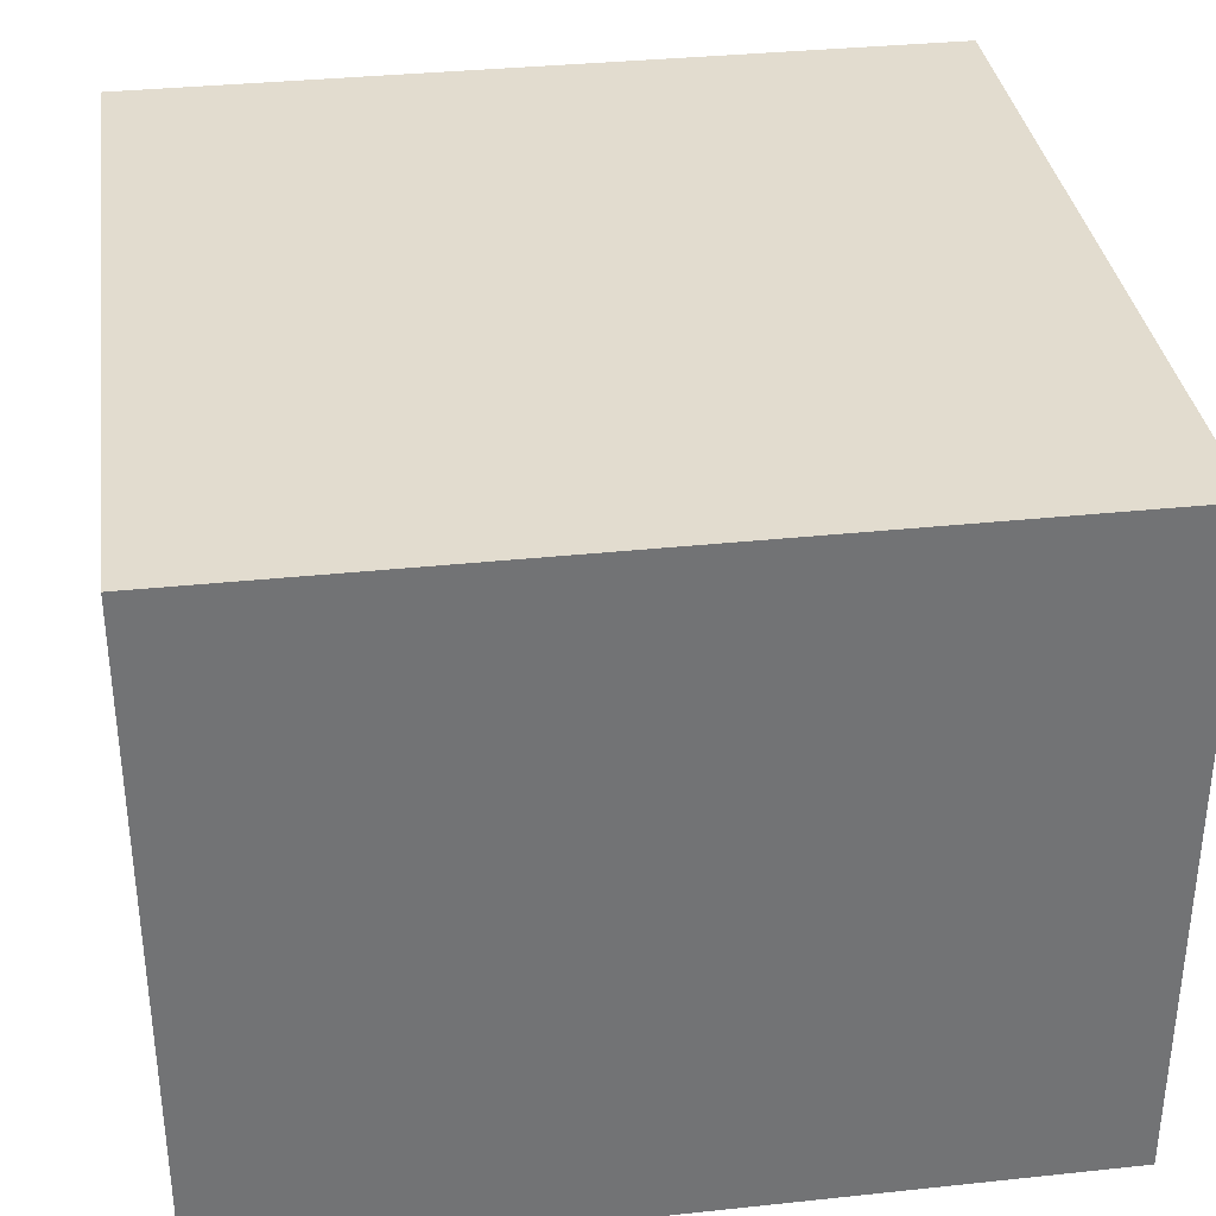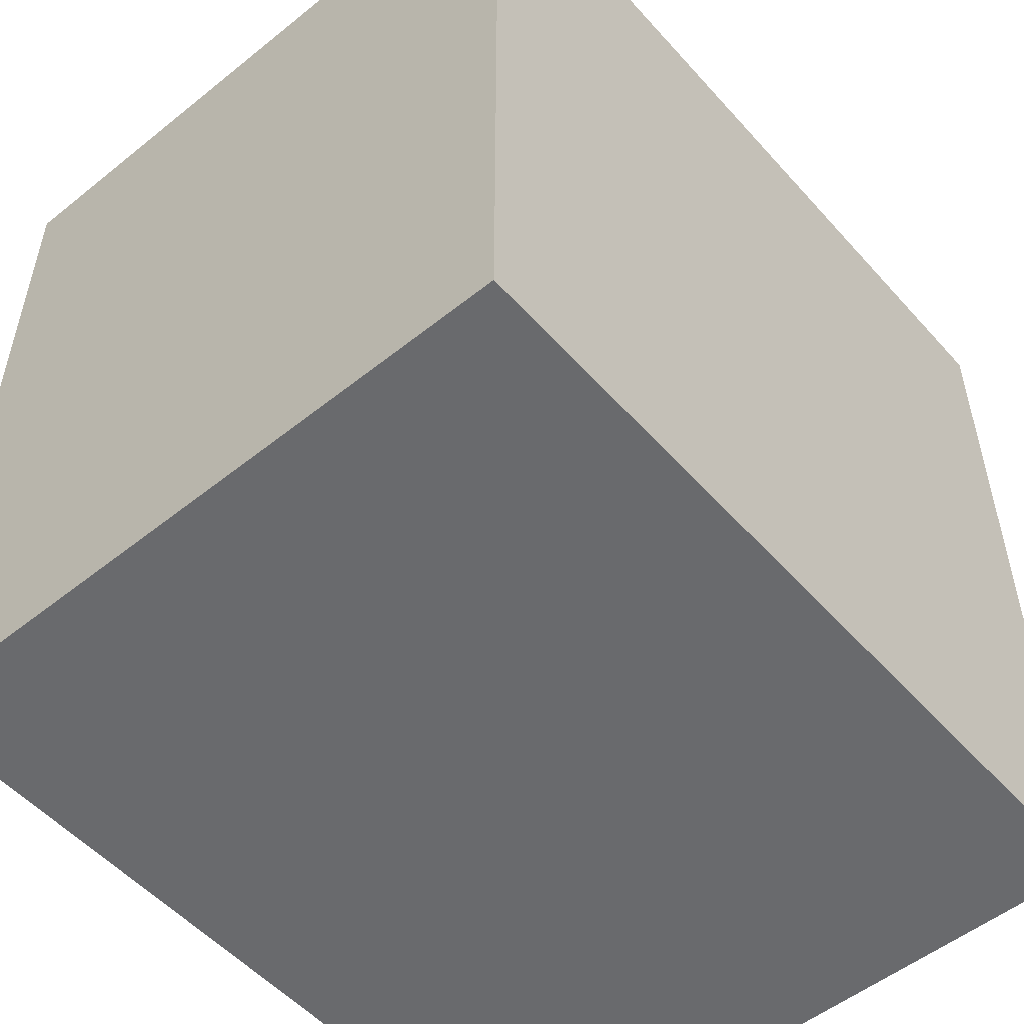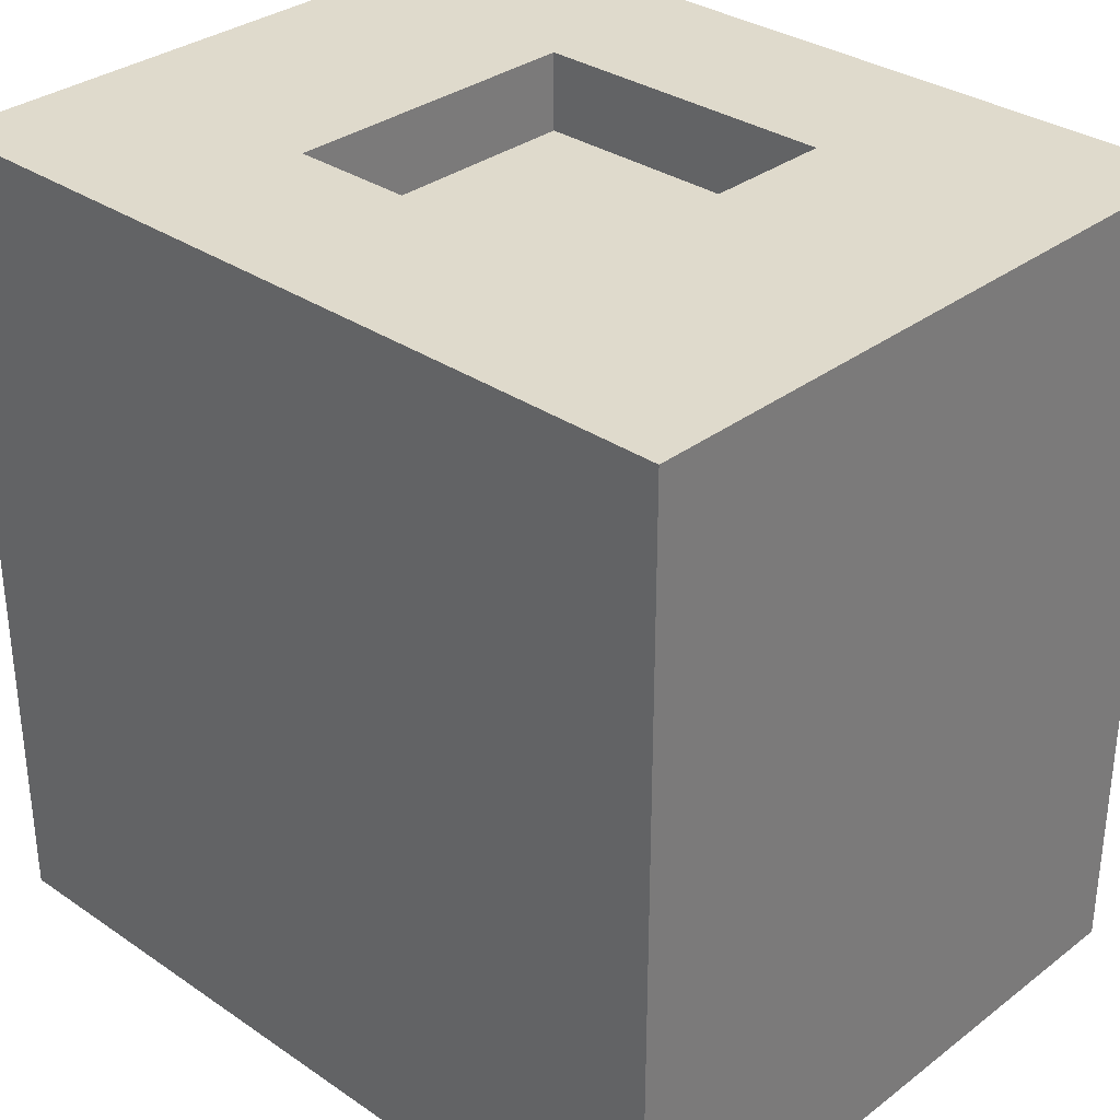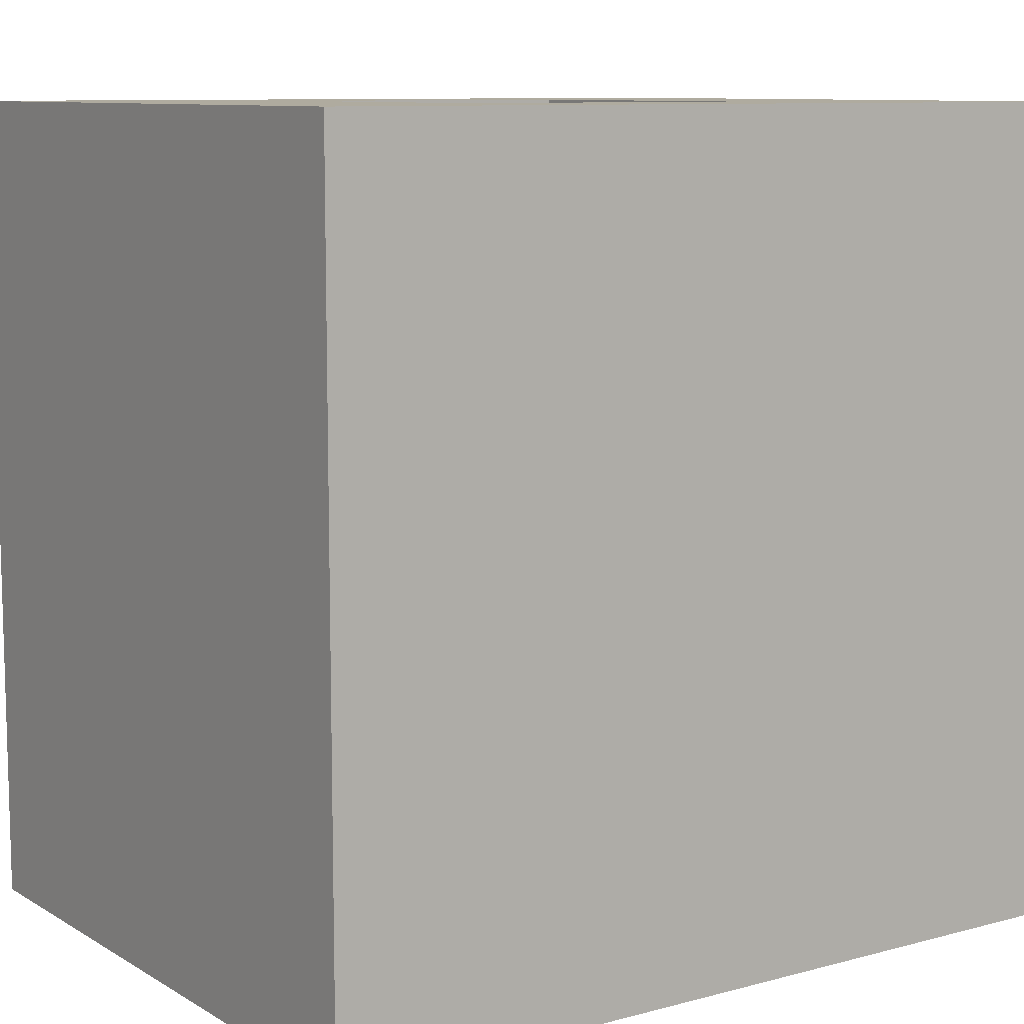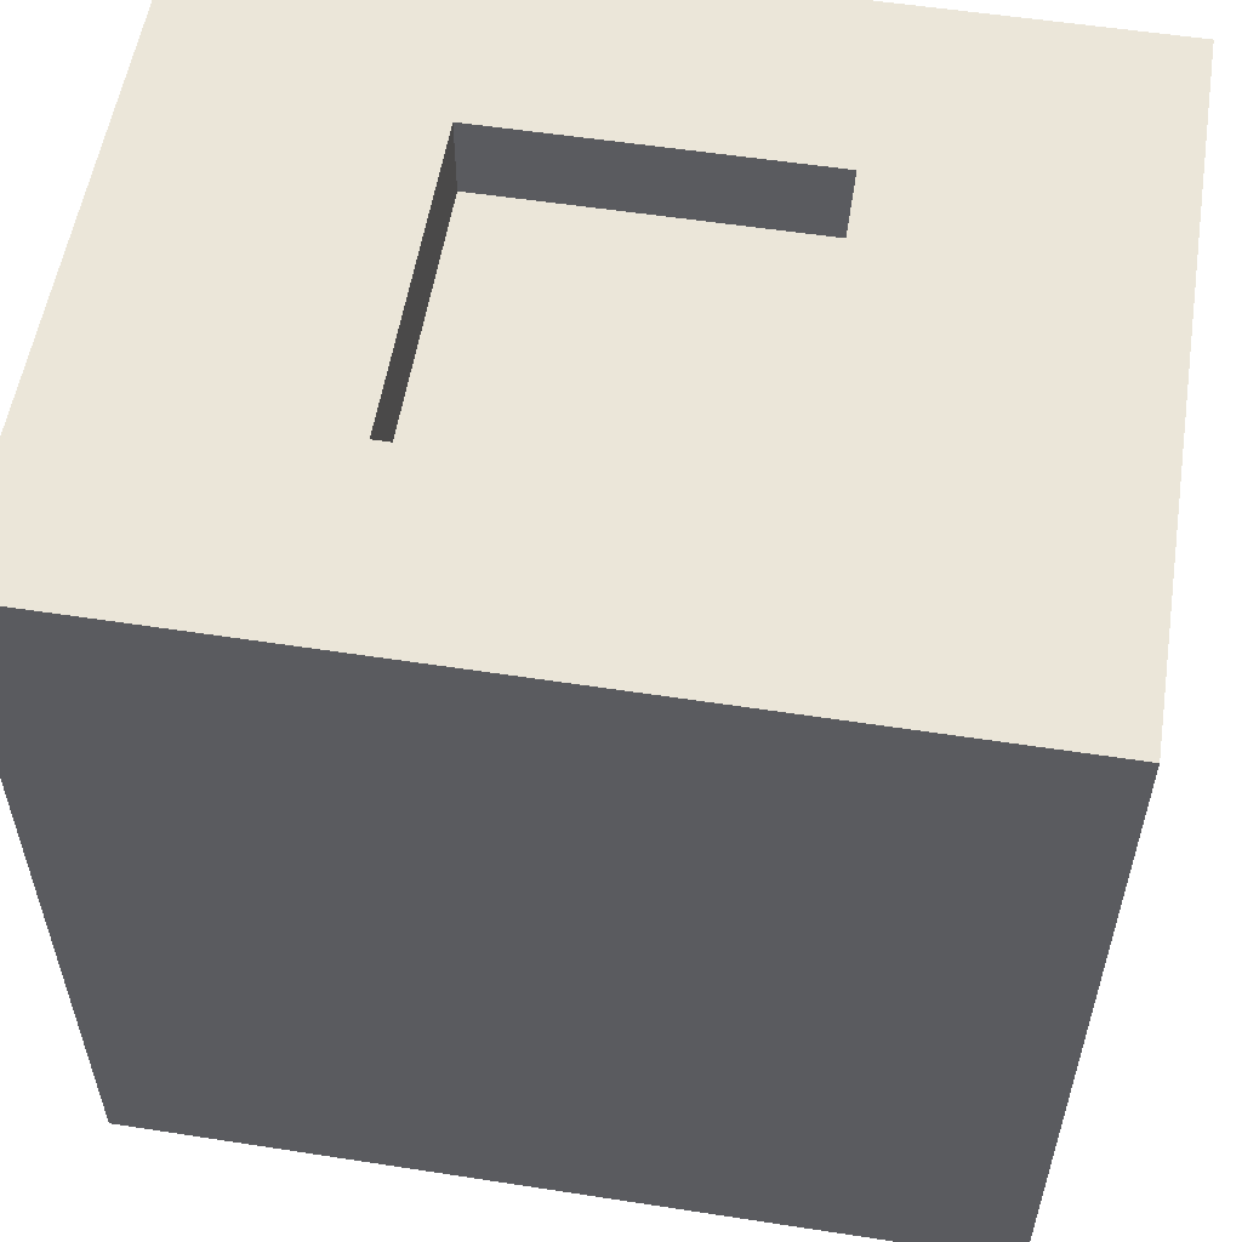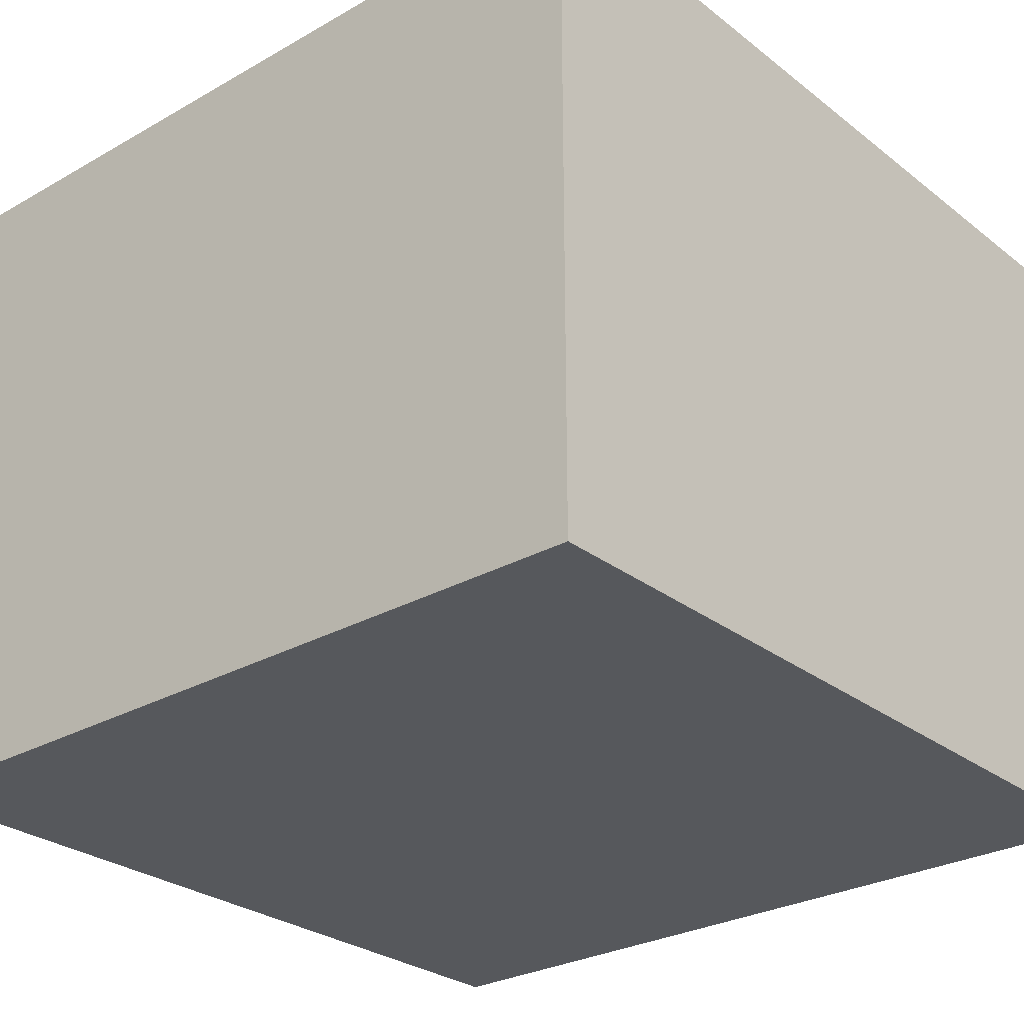
<metadata>
{"format":"obj","ext":"obj","renderer":"f3d","projection":"perspective","resolution":1024,"background":"white","views":[{"elev":34.6,"azim":-98.1,"up":"+Z"},{"elev":-53.1,"azim":130.6,"up":"+Y"},{"elev":32.4,"azim":-136.5,"up":"+Y"},{"elev":9.6,"azim":145.4,"up":"+Y"},{"elev":55.5,"azim":9.2,"up":"+Y"},{"elev":-28.0,"azim":-49.3,"up":"+Z"}]}
</metadata>
<code>
v -16 0 13
v -16 0 -11
v -16 0 -13
v -16 31 13
v -16 31 11
v -16 32 13
v -16 32 11
v -16 32 -11
v -16 32 -13
v 6 29 6
v 6 29 -6
v 6 31 6
v 6 31 -6
v 6 32 6
v 6 32 -6
v -6 29 6
v -6 29 -6
v -6 31 6
v -6 31 -6
v -6 32 6
v -6 32 -6
v 16 0 13
v 16 0 -11
v 16 0 -13
v 16 31 13
v 16 31 11
v 16 32 13
v 16 32 11
v 16 32 -11
v 16 32 -13
v -16 0 13
v -16 31 13
v -16 32 13
v 16 0 13
v 16 31 13
v 16 32 13
v -6 29 -6
v -6 31 -6
v -6 32 -6
v 6 29 -6
v 6 31 -6
v 6 32 -6
v -6 29 6
v -6 31 6
v -6 32 6
v 6 29 6
v 6 31 6
v 6 32 6
v -16 0 -13
v -16 32 -13
v 16 0 -13
v 16 32 -13
v -16 0 13
v 16 0 13
v -16 0 -11
v 16 0 -11
v -16 0 -13
v 16 0 -13
v -6 29 6
v 6 29 6
v -6 29 -6
v 6 29 -6
v -16 32 13
v 16 32 13
v -16 32 11
v 16 32 11
v -6 32 7
v 6 32 7
v -7 32 6
v -6 32 6
v 6 32 6
v 7 32 6
v -7 32 -6
v -6 32 -6
v 6 32 -6
v 7 32 -6
v -6 32 -7
v 6 32 -7
v -16 32 -11
v 16 32 -11
v -16 32 -13
v 16 32 -13
f 4 2 1
f 5 2 4
f 6 5 4
f 7 2 5
f 7 5 6
f 8 3 2
f 8 2 7
f 9 3 8
f 12 11 10
f 13 11 12
f 14 13 12
f 15 13 14
f 16 17 18
f 18 17 19
f 18 19 20
f 20 19 21
f 22 23 25
f 25 23 26
f 25 26 27
f 26 23 28
f 27 26 28
f 23 24 29
f 28 23 29
f 29 24 30
f 34 32 31
f 35 33 32
f 35 32 34
f 36 33 35
f 40 38 37
f 41 39 38
f 41 38 40
f 42 39 41
f 43 44 46
f 44 45 47
f 46 44 47
f 47 45 48
f 49 50 51
f 51 50 52
f 55 54 53
f 56 54 55
f 57 56 55
f 58 56 57
f 59 60 61
f 61 60 62
f 63 64 65
f 65 64 66
f 65 66 67
f 67 66 68
f 65 67 69
f 67 68 70
f 69 67 70
f 68 66 71
f 70 68 71
f 71 66 72
f 69 70 73
f 65 69 73
f 73 70 74
f 71 72 75
f 72 66 76
f 75 72 76
f 74 75 77
f 73 74 77
f 75 76 78
f 77 75 78
f 73 77 79
f 65 73 79
f 77 78 79
f 76 66 80
f 79 78 80
f 78 76 80
f 79 80 81
f 81 80 82

</code>
